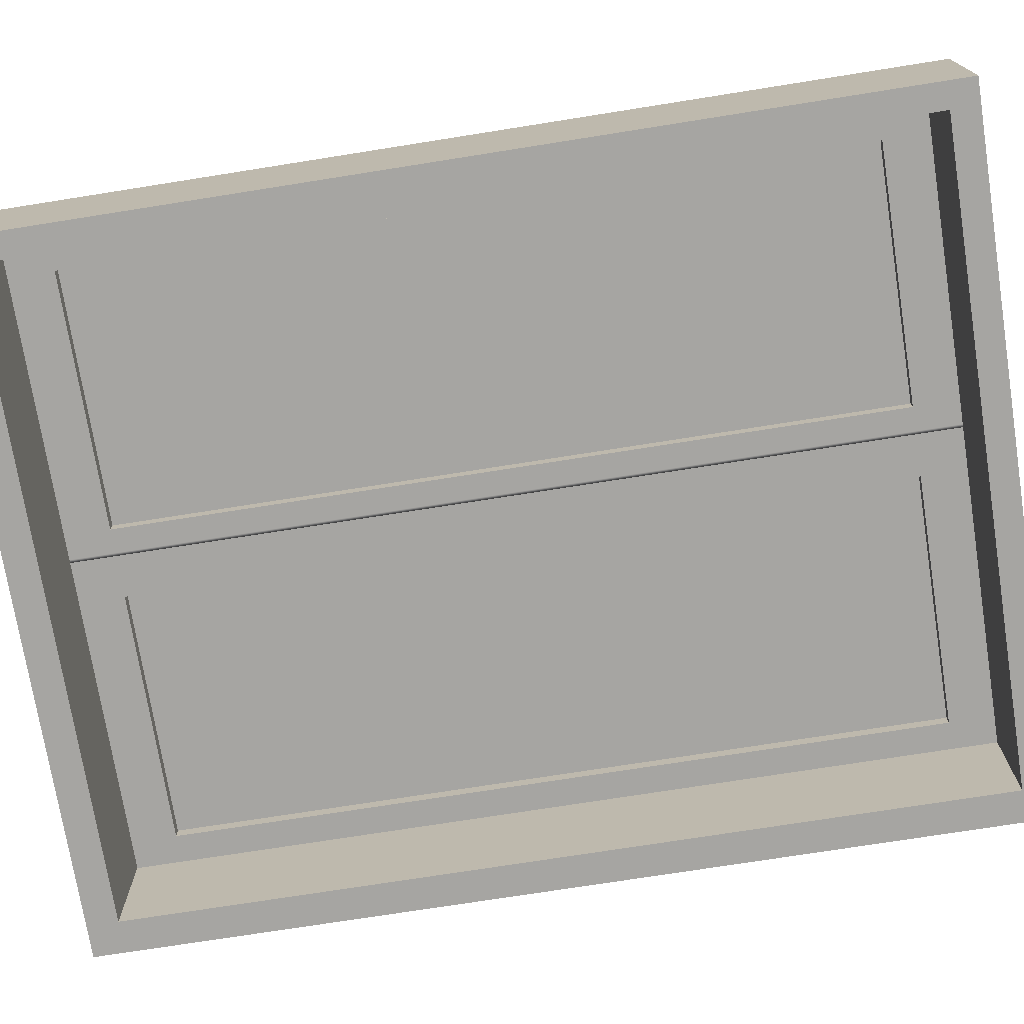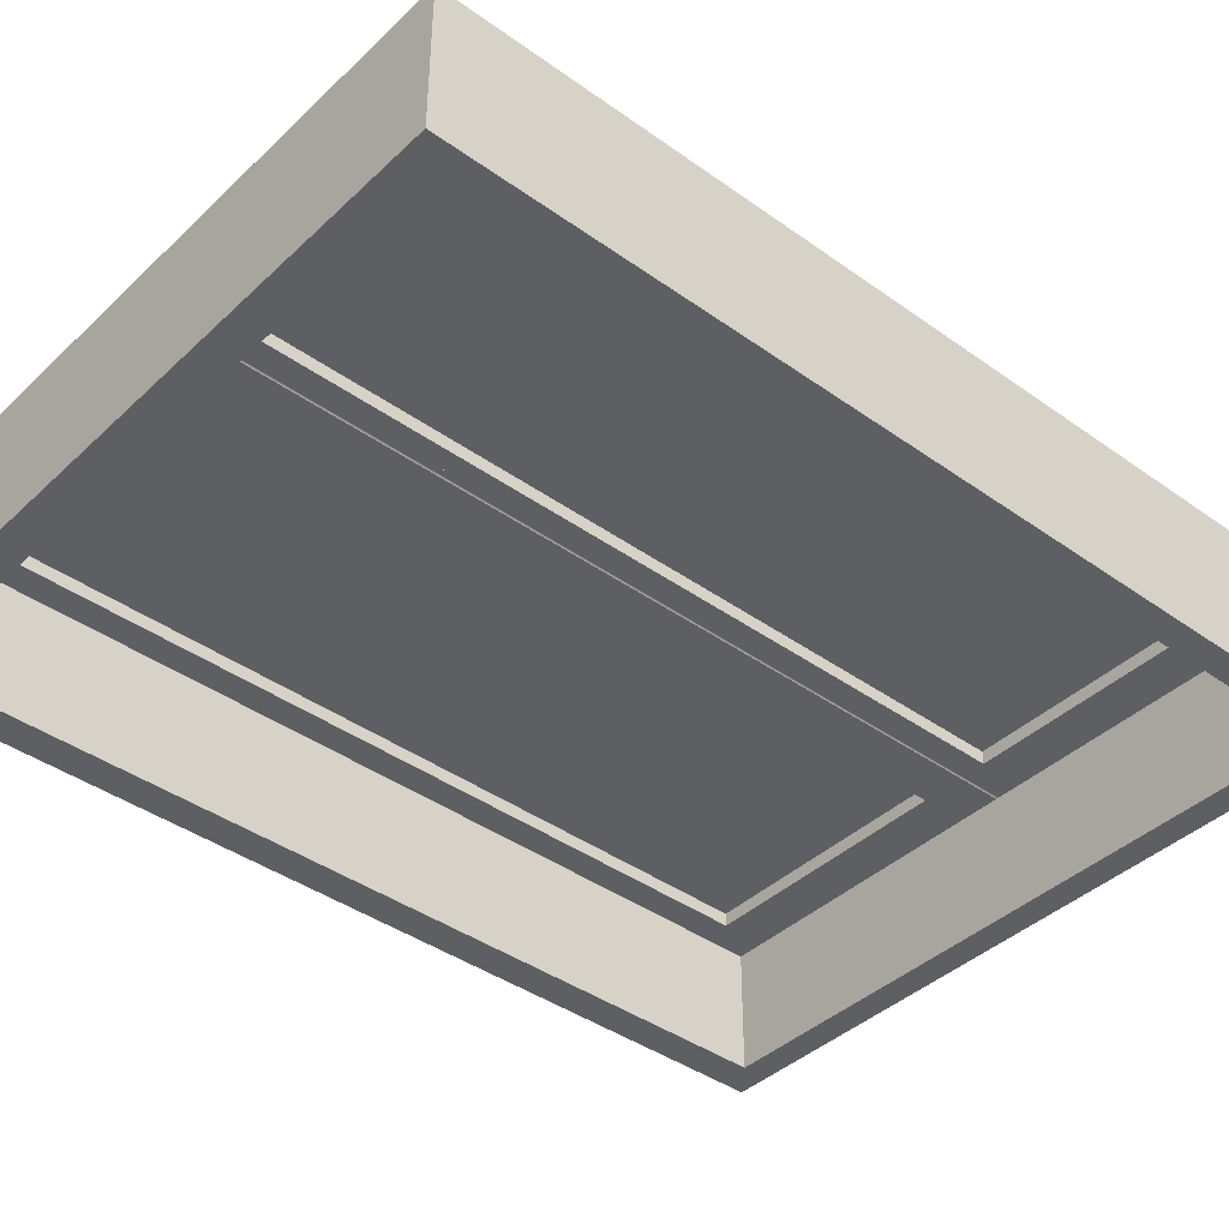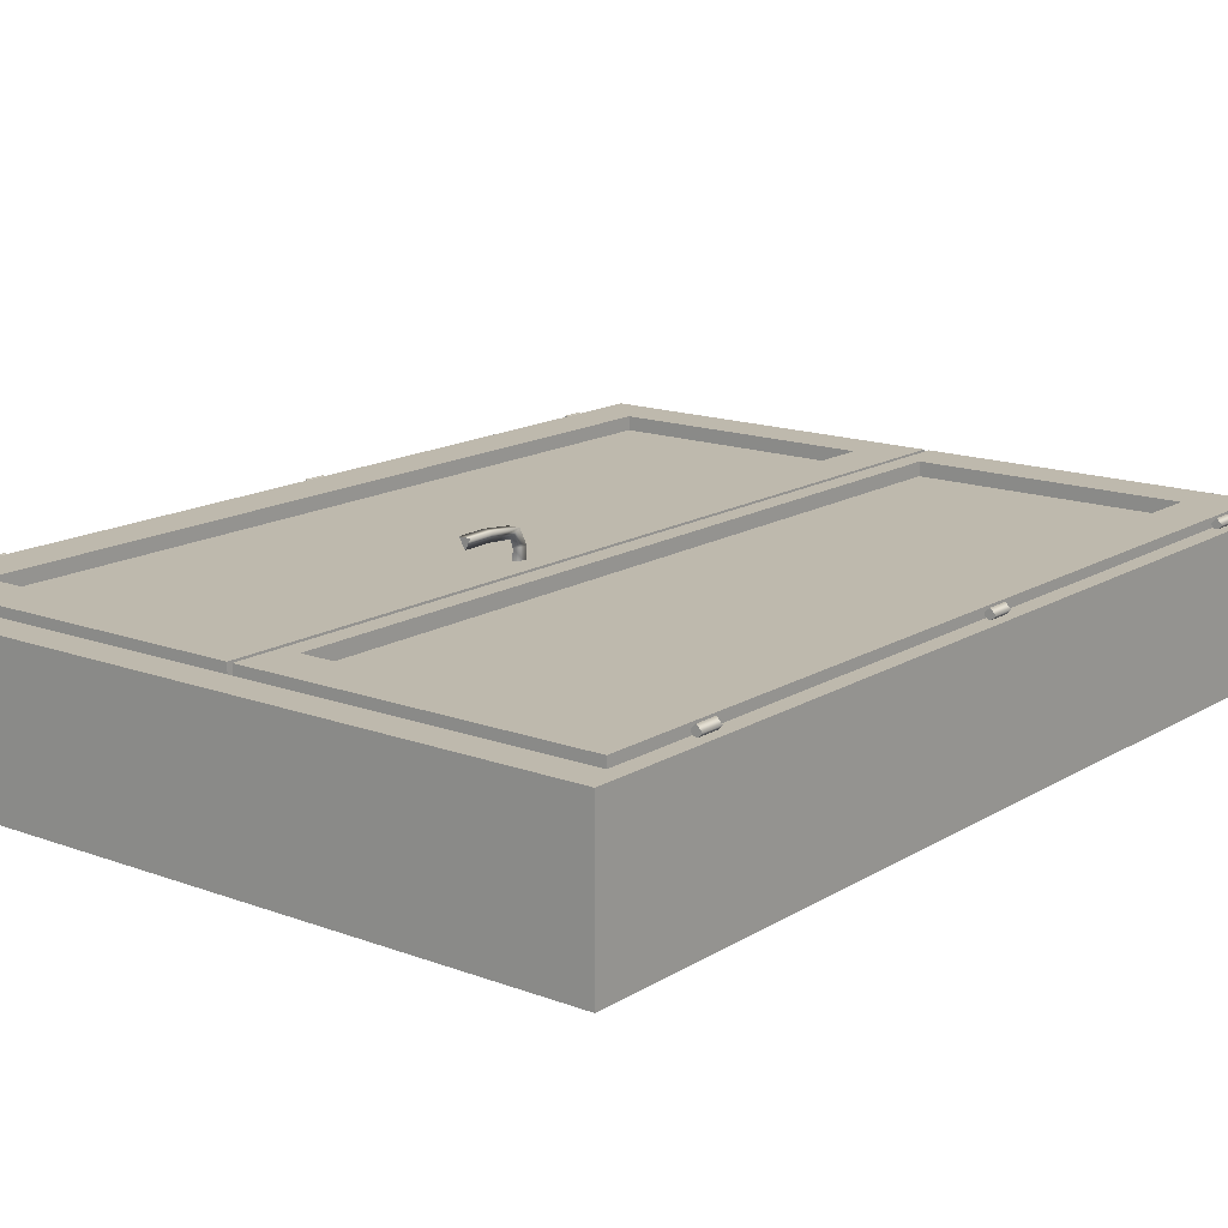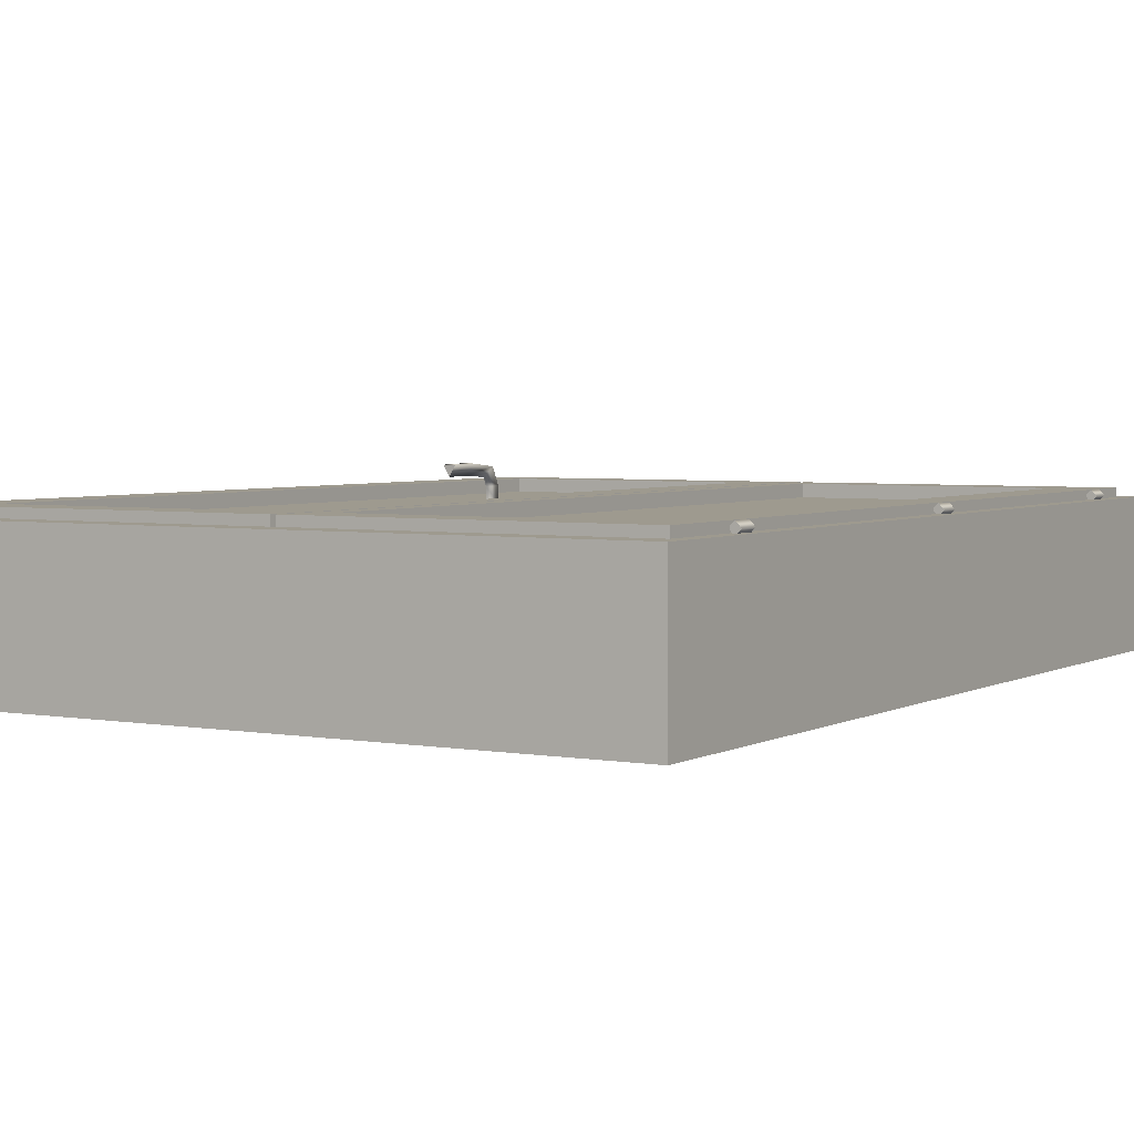
<metadata>
{"format":"obj","ext":"obj","renderer":"f3d","projection":"perspective","resolution":1024,"background":"white","views":[{"elev":-73.6,"azim":99.0,"up":"+Z"},{"elev":-40.6,"azim":48.8,"up":"+Z"},{"elev":15.3,"azim":38.3,"up":"+Z"},{"elev":3.6,"azim":30.8,"up":"+Z"}]}
</metadata>
<code>
g sweethome3d_window_pane
v -0.345 0.614 -0.0125
v 0.145 0.614 -0.0125
v 0.145 0.614 -0.0225
v -0.345 0.614 -0.0225
v -0.345 2.084 -0.0125
v 0.145 2.084 -0.0125
v 0.145 2.084 -0.0225
v -0.345 2.084 -0.0225
v -0.1 1.349 -0.0125
v 0.145 1.349 -0.0175
v -0.1 1.349 -0.0225
v -0.345 1.349 -0.0175
v -0.1 0.614 -0.0175
v -0.1 2.084 -0.0175
f 2 1 13
f 3 2 13
f 4 3 13
f 1 4 13
f 2 3 10
f 3 7 10
f 7 6 10
f 6 2 10
f 1 2 9
f 2 6 9
f 6 5 9
f 5 1 9
f 4 1 12
f 1 5 12
f 5 8 12
f 8 4 12
f 5 6 14
f 6 7 14
f 7 8 14
f 8 5 14
f 3 4 11
f 4 8 11
f 8 7 11
f 7 3 11
g Gond
v -0.4331 2.014 0.0025
v -0.4231 2.014 0.0025
v -0.4331 2.014 -0.0075
v -0.4431 2.014 0.0025
v -0.4331 2.014 0.0125
v -0.4231 2.054 0.0025
v -0.4331 2.054 -0.0075
v -0.4431 2.054 0.0025
v -0.4331 2.054 0.0125
v -0.4331 2.054 0.0025
f 17 16 15
f 18 17 15
f 19 18 15
f 16 19 15
f 20 16 17
f 21 17 18
f 22 18 19
f 23 19 16
f 20 17 21
f 21 18 22
f 22 19 23
f 23 16 20
f 24 20 21
f 24 21 22
f 24 22 23
f 24 23 20
g Gond_1
v -0.433 1.353 0.0025
v -0.423 1.353 0.0025
v -0.433 1.353 -0.0075
v -0.443 1.353 0.0025
v -0.433 1.353 0.0125
v -0.423 1.393 0.0025
v -0.433 1.393 -0.0075
v -0.443 1.393 0.0025
v -0.433 1.393 0.0125
v -0.433 1.393 0.0025
f 27 26 25
f 28 27 25
f 29 28 25
f 26 29 25
f 30 26 27
f 31 27 28
f 32 28 29
f 33 29 26
f 30 27 31
f 31 28 32
f 32 29 33
f 33 26 30
f 34 30 31
f 34 31 32
f 34 32 33
f 34 33 30
g Gond_2
v -0.4331 0.6923 0.0025
v -0.4231 0.6923 0.0025
v -0.4331 0.6923 -0.0075
v -0.4431 0.6923 0.0025
v -0.4331 0.6923 0.0125
v -0.4231 0.7323 0.0025
v -0.4331 0.7323 -0.0075
v -0.4431 0.7323 0.0025
v -0.4331 0.7323 0.0125
v -0.4331 0.7323 0.0025
f 37 36 35
f 38 37 35
f 39 38 35
f 36 39 35
f 40 36 37
f 41 37 38
f 42 38 39
f 43 39 36
f 40 37 41
f 41 38 42
f 42 39 43
f 43 36 40
f 44 40 41
f 44 41 42
f 44 42 43
f 44 43 40
g Poignee
v 0.176 1.147 0.00979
v 0.1868 1.166 0.00759
v 0.1652 1.166 0.00759
v 0.176 1.148 0.03124
v 0.1868 1.167 0.03322
v 0.1652 1.167 0.03322
v 0.176 1.144 0.04594
v 0.1868 1.152 0.06296
v 0.1652 1.152 0.06296
v 0.176 1.096 0.04985
v 0.1868 1.096 0.0686
v 0.1652 1.096 0.0686
v 0.176 1.046 0.04879
v 0.1868 1.045 0.06753
v 0.1652 1.045 0.06753
v 0.176 1.16 0.00833
v 0.176 1.045 0.06129
f 45 46 48
f 46 49 48
f 46 47 49
f 47 50 49
f 47 45 50
f 45 48 50
f 48 49 51
f 49 52 51
f 49 50 52
f 50 53 52
f 50 48 53
f 48 51 53
f 51 52 54
f 52 55 54
f 52 53 55
f 53 56 55
f 53 51 56
f 51 54 56
f 54 55 57
f 55 58 57
f 55 56 58
f 56 59 58
f 56 54 59
f 54 57 59
f 46 45 60
f 47 46 60
f 45 47 60
f 57 58 61
f 58 59 61
f 59 57 61
g Fenetre_1
v 0.219 0.534 -0.0175
v 0.257 0.534 -0.0175
v 0.257 0.534 -0.0475
v 0.219 0.534 -0.0475
v 0.219 2.164 -0.0175
v 0.257 2.164 -0.0175
v 0.257 2.164 -0.0475
v 0.219 2.164 -0.0475
v 0.238 1.349 -0.0175
v 0.257 1.349 -0.0325
v 0.238 1.349 -0.0475
v 0.238 0.534 -0.0325
v 0.238 2.164 -0.0325
v 0.225 0.534 -0.02224
v 0.225 0.534 -0.0175
v 0.225 0.534 -0.0475
v 0.225 0.534 -0.04276
v 0.225 1.907 -0.0175
v 0.225 2.164 -0.0175
v 0.225 0.7914 -0.0175
v 0.225 1.349 -0.0175
v 0.219 0.534 -0.04695
v 0.219 2.164 -0.04695
v 0.219 0.54 -0.0475
v 0.219 0.5368 -0.0475
v 0.225 2.164 -0.02224
v 0.225 2.164 -0.04276
v 0.225 2.164 -0.0475
v 0.225 1.907 -0.0475
v 0.225 0.7914 -0.0475
v 0.219 2.158 -0.0475
v 0.219 0.5606 -0.0475
v 0.219 0.5491 -0.0475
v 0.219 2.076 -0.0475
v 0.219 0.5423 -0.0475
v 0.219 2.137 -0.0475
v 0.219 2.149 -0.0475
v 0.219 2.156 -0.0475
v -0.425 0.534 0.0125
v 0.225 0.534 0.0125
v -0.425 0.534 -0.0475
v -0.425 2.164 0.0125
v 0.225 2.164 0.0125
v -0.425 2.164 -0.0475
v -0.425 1.349 -0.0175
v -0.1 0.534 -0.0175
v -0.1 2.164 -0.0175
v 0.044 0.619 0.0125
v -0.244 0.619 0.0125
v 0.14 0.7471 0.0125
v 0.14 0.911 0.0125
v 0.14 1.951 0.0125
v 0.14 2.079 0.0125
v -0.34 0.7471 0.0125
v -0.34 0.911 0.0125
v 0.14 0.619 -0.0475
v 0.044 0.619 -0.0475
v -0.34 0.7471 -0.0475
v -0.34 0.911 -0.0475
v 0.14 1.951 -0.0475
v 0.14 2.079 -0.0475
v 0.14 0.7471 -0.0475
v 0.14 0.911 -0.0475
v 0.14 0.619 0.0125
v -0.34 0.619 0.0125
v 0.14 1.787 0.0125
v -0.34 1.951 0.0125
v -0.34 2.079 0.0125
v -0.34 1.787 0.0125
v -0.244 0.619 -0.0475
v -0.34 1.951 -0.0475
v -0.34 1.787 -0.0475
v -0.34 2.079 -0.0475
v 0.14 1.787 -0.0475
v 0.044 2.079 0.0125
v -0.244 2.079 0.0125
v -0.34 0.619 -0.0475
v 0.044 2.079 -0.0475
v -0.244 2.079 -0.0475
v 0.14 2.047 -0.0475
v 0.14 0.651 -0.0475
v -0.34 2.047 -0.0475
v 0.14 0.627 0.0125
v -0.34 0.651 -0.0475
v -0.316 2.079 -0.0475
v 0.14 1.349 -0.0175
v -0.34 1.349 -0.0175
v -0.1 0.619 -0.0175
v -0.1 2.079 -0.0175
f 64 63 73
f 63 64 71
f 64 68 71
f 68 67 71
f 67 63 71
f 63 67 70
f 67 68 74
f 68 64 72
f 63 76 75
f 63 75 73
f 76 62 75
f 73 78 77
f 73 77 64
f 78 65 77
f 65 78 75
f 65 75 62
f 78 73 75
f 76 63 70
f 67 80 79
f 67 79 70
f 81 70 82
f 74 87 80
f 74 80 67
f 87 66 80
f 68 89 88
f 68 88 74
f 89 69 88
f 66 87 88
f 66 88 69
f 87 74 88
f 64 77 72
f 69 90 91
f 69 91 65
f 90 72 91
f 72 90 89
f 72 89 68
f 90 69 89
f 70 81 76
f 70 79 82
f 65 91 77
f 91 72 77
f 101 100 107
f 100 102 107
f 104 101 82
f 102 100 106
f 100 103 106
f 103 105 106
f 105 102 106
f 103 104 108
f 105 103 108
f 101 109 110
f 101 110 100
f 111 101 112
f 101 104 112
f 113 104 114
f 104 103 114
f 100 115 116
f 103 100 116
f 119 102 120
f 102 105 120
f 109 101 125
f 100 110 126
f 104 113 127
f 112 104 127
f 103 128 129
f 103 116 130
f 118 102 131
f 105 132 133
f 120 105 133
f 115 100 126
f 129 137 103
f 137 136 103
f 136 114 103
f 128 103 130
f 131 102 138
f 122 139 105
f 139 140 105
f 134 143 105
f 143 132 105
f 111 144 101
f 144 125 101
f 119 145 102
f 145 138 102
f 140 146 105
f 146 134 105
f 149 110 109
f 118 149 117
f 149 118 131
f 110 149 126
f 112 147 111
f 147 135 124
f 147 112 127
f 148 116 115
f 148 130 116
f 148 120 133
f 150 136 137
f 136 150 114
f 150 140 139
f 125 117 109
f 109 117 149
f 138 126 131
f 131 126 149
f 147 124 123
f 111 147 123
f 141 113 122
f 122 113 114
f 147 127 113
f 113 141 121
f 147 113 121
f 120 148 119
f 148 115 119
f 134 129 143
f 143 129 128
f 148 133 132
f 128 148 132
f 130 148 128
f 122 114 139
f 139 114 150
f 146 137 134
f 134 137 129
f 140 150 146
f 146 150 137
f 144 142 125
f 125 142 117
f 142 144 111
f 142 111 123
f 135 147 121
f 115 145 119
f 145 115 138
f 138 115 126
f 143 128 132
f 101 107 62
f 102 65 83
f 102 83 107
f 80 104 79
f 104 82 79
f 108 104 66
f 108 84 69
f 108 69 105
f 117 85 86
f 117 86 118
f 65 102 118
f 105 69 122
f 124 93 94
f 124 94 123
f 93 124 95
f 135 97 95
f 135 95 124
f 121 98 97
f 121 97 135
f 141 99 98
f 141 98 121
f 122 92 99
f 122 99 141
f 142 96 85
f 142 85 117
f 123 94 96
f 123 96 142
f 76 101 62
f 107 83 62
f 76 81 101
f 81 82 101
f 104 80 66
f 84 108 66
f 118 86 65
f 92 122 69
g Fenetre_2
v 0.75 1.349 -0.0175
v 0.27 1.349 -0.0175
v 0.51 0.619 -0.0175
v 0.51 2.079 -0.0175
v 0.654 0.619 0.0125
v 0.366 0.619 0.0125
v 0.75 0.619 0.0125
v 0.366 0.619 -0.0475
v 0.654 0.619 -0.0475
v 0.27 0.619 0.0125
v 0.75 0.7647 0.0125
v 0.75 0.911 -0.0475
v 0.75 1.787 -0.0475
v 0.75 1.787 0.0125
v 0.75 1.933 0.0125
v 0.75 0.911 0.0125
v 0.27 0.6304 0.0125
v 0.27 0.911 0.0125
v 0.27 1.787 0.0125
v 0.27 2.079 0.0125
v 0.27 2.068 0.0125
v 0.27 1.787 -0.0475
v 0.27 0.911 -0.0475
v 0.366 2.079 0.0125
v 0.654 2.079 0.0125
v 0.75 2.079 0.0125
v 0.654 2.079 -0.0475
v 0.366 2.079 -0.0475
v 0.726 0.619 -0.0475
v 0.75 0.619 -0.0475
v 0.27 0.619 -0.0475
v 0.75 0.6554 -0.0475
v 0.75 0.7647 -0.0475
v 0.75 2.043 -0.0475
v 0.75 1.933 -0.0475
v 0.27 0.6218 -0.0475
v 0.27 0.6304 -0.0475
v 0.27 2.079 -0.0475
v 0.27 2.076 -0.0475
v 0.27 2.068 -0.0475
v 0.75 2.079 -0.0475
v 0.294 2.079 -0.0475
v 0.2345 0.534 0.0125
v 0.835 0.534 0.0125
v 0.835 0.534 -0.0475
v 0.2345 0.534 -0.0475
v 0.2345 2.164 0.0125
v 0.835 2.164 0.0125
v 0.835 2.164 -0.0475
v 0.2345 2.164 -0.0475
v 0.835 1.349 -0.0175
v 0.2345 1.349 -0.0175
v 0.5347 0.534 -0.0175
v 0.5347 2.164 -0.0175
f 153 156 155
f 153 159 158
f 156 153 160
f 151 163 162
f 151 164 165
f 151 166 164
f 152 169 168
f 152 173 172
f 154 175 174
f 175 154 176
f 154 178 177
f 179 155 180
f 180 155 157
f 159 153 179
f 179 153 155
f 181 160 158
f 158 160 153
f 180 157 182
f 182 157 161
f 182 161 183
f 161 151 183
f 166 151 161
f 165 184 185
f 151 165 185
f 186 167 181
f 181 167 160
f 152 168 167
f 167 186 187
f 152 167 187
f 188 170 189
f 189 170 171
f 152 172 190
f 171 152 190
f 169 152 171
f 191 176 177
f 177 176 154
f 192 174 188
f 188 174 170
f 178 154 192
f 192 154 174
f 151 162 183
f 163 151 185
f 184 165 191
f 191 165 176
f 173 152 187
f 189 171 190
f 194 193 203
f 195 194 203
f 196 195 203
f 193 196 203
f 194 195 201
f 195 199 201
f 199 198 201
f 198 194 201
f 196 193 202
f 193 197 202
f 197 200 202
f 200 196 202
f 197 198 204
f 198 199 204
f 199 200 204
f 200 197 204
f 194 155 156
f 194 156 193
f 198 165 164
f 194 198 164
f 197 171 170
f 198 197 170
f 193 168 169
f 193 169 197
f 196 158 159
f 196 159 195
f 200 172 173
f 200 173 196
f 199 177 178
f 199 178 200
f 195 162 163
f 195 163 199
f 155 194 157
f 193 156 160
f 194 164 166
f 198 174 175
f 198 170 174
f 193 167 168
f 171 197 169
f 158 196 181
f 195 179 180
f 195 159 179
f 200 190 172
f 187 196 173
f 199 185 184
f 200 188 189
f 195 183 162
f 185 199 163
f 194 161 157
f 167 193 160
f 161 194 166
f 198 175 176
f 181 196 186
f 195 180 182
f 177 199 191
f 199 184 191
f 178 192 200
f 192 188 200
f 190 200 189
f 165 198 176
f 196 187 186
f 183 195 182
g sweethome3d_window_pane_1
v 0.265 0.614 -0.0125
v 0.755 0.614 -0.0125
v 0.755 0.614 -0.0225
v 0.265 0.614 -0.0225
v 0.265 2.084 -0.0125
v 0.755 2.084 -0.0125
v 0.755 2.084 -0.0225
v 0.265 2.084 -0.0225
v 0.51 1.349 -0.0125
v 0.755 1.349 -0.0175
v 0.51 1.349 -0.0225
v 0.265 1.349 -0.0175
v 0.51 0.614 -0.0175
v 0.51 2.084 -0.0175
f 206 205 217
f 207 206 217
f 208 207 217
f 205 208 217
f 206 207 214
f 207 211 214
f 211 210 214
f 210 206 214
f 205 206 213
f 206 210 213
f 210 209 213
f 209 205 213
f 208 205 216
f 205 209 216
f 209 212 216
f 212 208 216
f 209 210 218
f 210 211 218
f 211 212 218
f 212 209 218
f 207 208 215
f 208 212 215
f 212 211 215
f 211 207 215
g Gond_3
v 0.8429 0.6923 0.0025
v 0.8529 0.6923 0.0025
v 0.8429 0.6923 -0.0075
v 0.8329 0.6923 0.0025
v 0.8429 0.6923 0.0125
v 0.8529 0.7323 0.0025
v 0.8429 0.7323 -0.0075
v 0.8329 0.7323 0.0025
v 0.8429 0.7323 0.0125
v 0.8429 0.7323 0.0025
f 221 220 219
f 222 221 219
f 223 222 219
f 220 223 219
f 224 220 221
f 225 221 222
f 226 222 223
f 227 223 220
f 224 221 225
f 225 222 226
f 226 223 227
f 227 220 224
f 228 224 225
f 228 225 226
f 228 226 227
f 228 227 224
g Gond_4
v 0.843 1.353 0.0025
v 0.853 1.353 0.0025
v 0.843 1.353 -0.0075
v 0.833 1.353 0.0025
v 0.843 1.353 0.0125
v 0.853 1.393 0.0025
v 0.843 1.393 -0.0075
v 0.833 1.393 0.0025
v 0.843 1.393 0.0125
v 0.843 1.393 0.0025
f 231 230 229
f 232 231 229
f 233 232 229
f 230 233 229
f 234 230 231
f 235 231 232
f 236 232 233
f 237 233 230
f 234 231 235
f 235 232 236
f 236 233 237
f 237 230 234
f 238 234 235
f 238 235 236
f 238 236 237
f 238 237 234
g Gond_5
v 0.8429 2.014 0.0025
v 0.8529 2.014 0.0025
v 0.8429 2.014 -0.0075
v 0.8329 2.014 0.0025
v 0.8429 2.014 0.0125
v 0.8529 2.054 0.0025
v 0.8429 2.054 -0.0075
v 0.8329 2.054 0.0025
v 0.8429 2.054 0.0125
v 0.8429 2.054 0.0025
f 241 240 239
f 242 241 239
f 243 242 239
f 240 243 239
f 244 240 241
f 245 241 242
f 246 242 243
f 247 243 240
f 244 241 245
f 245 242 246
f 246 243 247
f 247 240 244
f 248 244 245
f 248 245 246
f 248 246 247
f 248 247 244
g Tour_Fenetre
v 0.817 1.349 -0.107
v -0.393 1.349 -0.107
v 0.212 0.5337 -0.107
v 0.212 2.164 -0.107
v 0.5301 0.5337 -0.00421
v -0.1061 0.5337 -0.00421
v 0.817 0.5337 -0.00421
v -0.3055 0.5337 -0.2742
v 0.7294 0.5337 -0.2742
v -0.393 0.5337 -0.00421
v 0.817 0.5383 -0.00421
v 0.817 0.6516 -0.2742
v 0.817 2.046 -0.2742
v 0.817 1.777 -0.00421
v 0.817 2.152 -0.00421
v 0.817 0.9202 -0.00421
v -0.393 0.5567 -0.00421
v -0.393 0.9202 -0.00421
v -0.393 1.777 -0.00421
v -0.393 2.164 -0.00421
v -0.393 2.133 -0.00421
v -0.393 2.046 -0.2742
v -0.393 0.6516 -0.2742
v -0.1061 2.164 -0.00421
v 0.5301 2.164 -0.00421
v 0.817 2.164 -0.00421
v 0.7294 2.164 -0.2742
v -0.3055 2.164 -0.2742
v 0.7897 0.5337 -0.2742
v 0.817 0.5337 -0.2742
v -0.393 0.5337 -0.2742
v 0.817 0.5341 -0.2742
v 0.817 0.5383 -0.2742
v 0.817 2.163 -0.2742
v 0.817 2.152 -0.2742
v -0.393 0.5359 -0.2742
v -0.393 0.5567 -0.2742
v -0.393 2.164 -0.2742
v -0.393 2.161 -0.2742
v -0.393 2.133 -0.2742
v 0.817 2.164 -0.2742
v -0.3658 2.164 -0.2742
v -0.455 0.475 -0.00421
v 0.865 0.475 -0.00421
v 0.865 0.475 -0.2742
v -0.455 0.475 -0.2742
v -0.455 2.215 -0.00421
v 0.865 2.215 -0.00421
v 0.865 2.215 -0.2742
v -0.455 2.215 -0.2742
v 0.865 1.345 -0.1392
v -0.455 1.345 -0.1392
v 0.205 0.475 -0.1392
v 0.205 2.215 -0.1392
f 251 254 253
f 251 257 256
f 254 251 258
f 249 261 260
f 249 262 263
f 249 264 262
f 250 267 266
f 250 271 270
f 252 273 272
f 273 252 274
f 252 276 275
f 277 253 278
f 278 253 255
f 257 251 277
f 277 251 253
f 279 258 256
f 256 258 251
f 278 255 280
f 280 255 259
f 280 259 281
f 259 249 281
f 264 249 259
f 263 282 283
f 249 263 283
f 284 265 279
f 279 265 258
f 250 266 265
f 265 284 285
f 250 265 285
f 286 268 287
f 287 268 269
f 250 270 288
f 269 250 288
f 267 250 269
f 289 274 275
f 275 274 252
f 290 272 286
f 286 272 268
f 276 252 290
f 290 252 272
f 249 260 281
f 261 249 283
f 282 263 289
f 289 263 274
f 271 250 285
f 287 269 288
f 292 291 301
f 293 292 301
f 294 293 301
f 291 294 301
f 292 293 299
f 293 297 299
f 297 296 299
f 296 292 299
f 294 291 300
f 291 295 300
f 295 298 300
f 298 294 300
f 295 296 302
f 296 297 302
f 297 298 302
f 298 295 302
f 292 253 254
f 292 254 291
f 296 263 262
f 292 296 262
f 295 269 268
f 296 295 268
f 291 266 267
f 291 267 295
f 294 256 257
f 294 257 293
f 298 270 271
f 298 271 294
f 297 275 276
f 297 276 298
f 293 260 261
f 293 261 297
f 253 292 255
f 291 254 258
f 292 262 264
f 296 272 273
f 296 268 272
f 291 265 266
f 269 295 267
f 256 294 279
f 293 277 278
f 293 257 277
f 298 288 270
f 285 294 271
f 297 283 282
f 298 286 287
f 293 281 260
f 283 297 261
f 292 259 255
f 265 291 258
f 259 292 264
f 296 273 274
f 279 294 284
f 293 278 280
f 275 297 289
f 297 282 289
f 276 290 298
f 290 286 298
f 288 298 287
f 263 296 274
f 294 285 284
f 281 293 280

</code>
